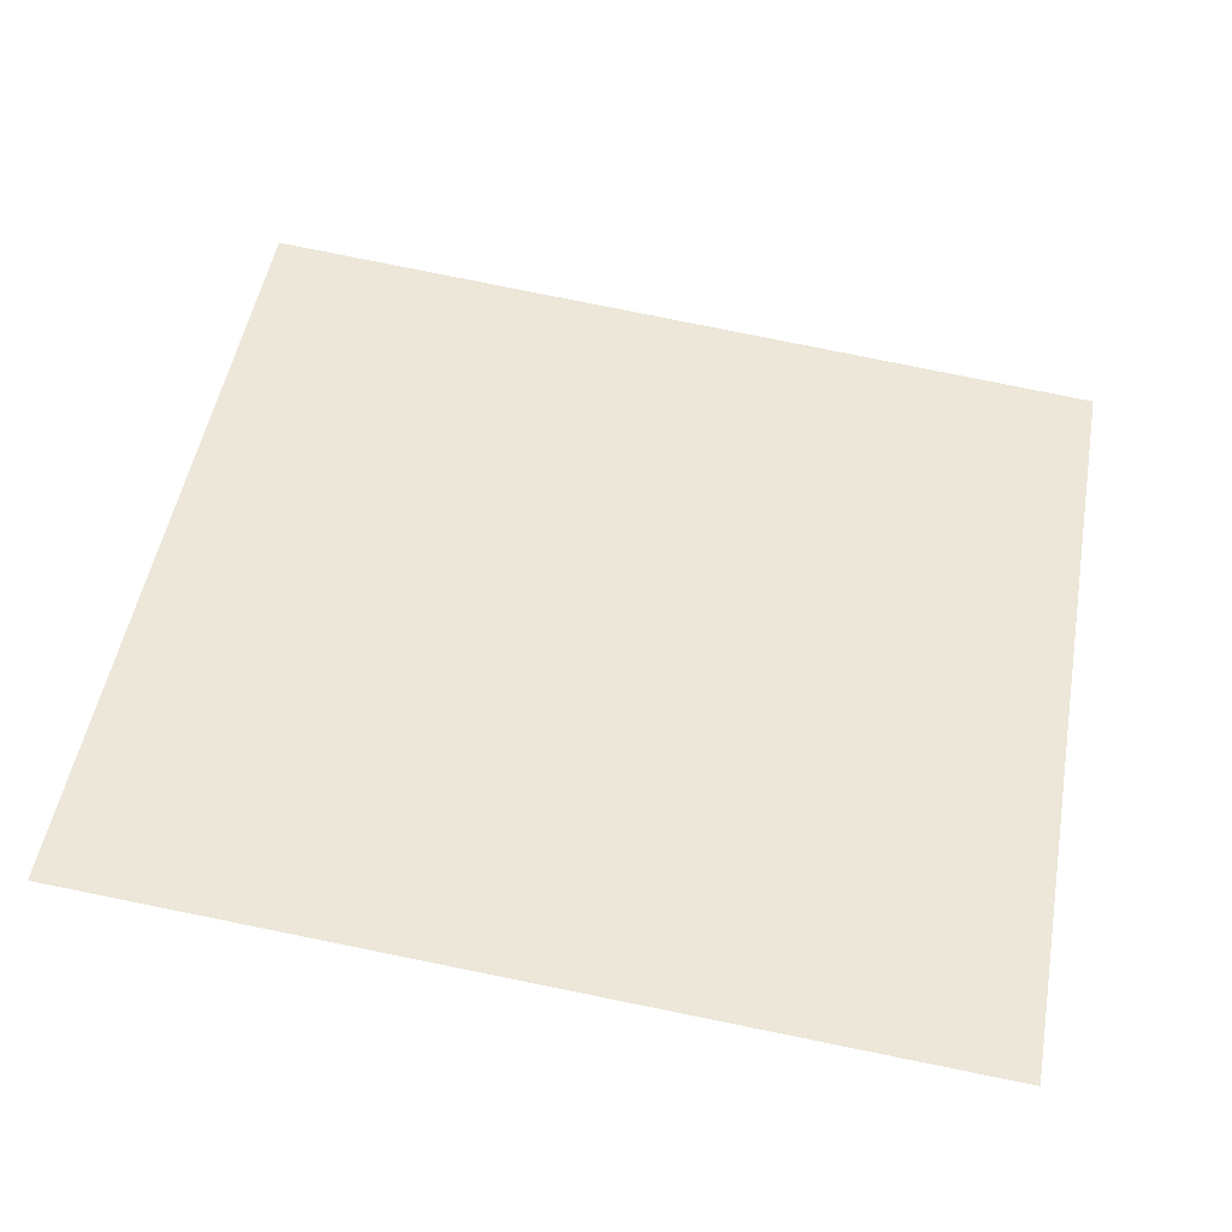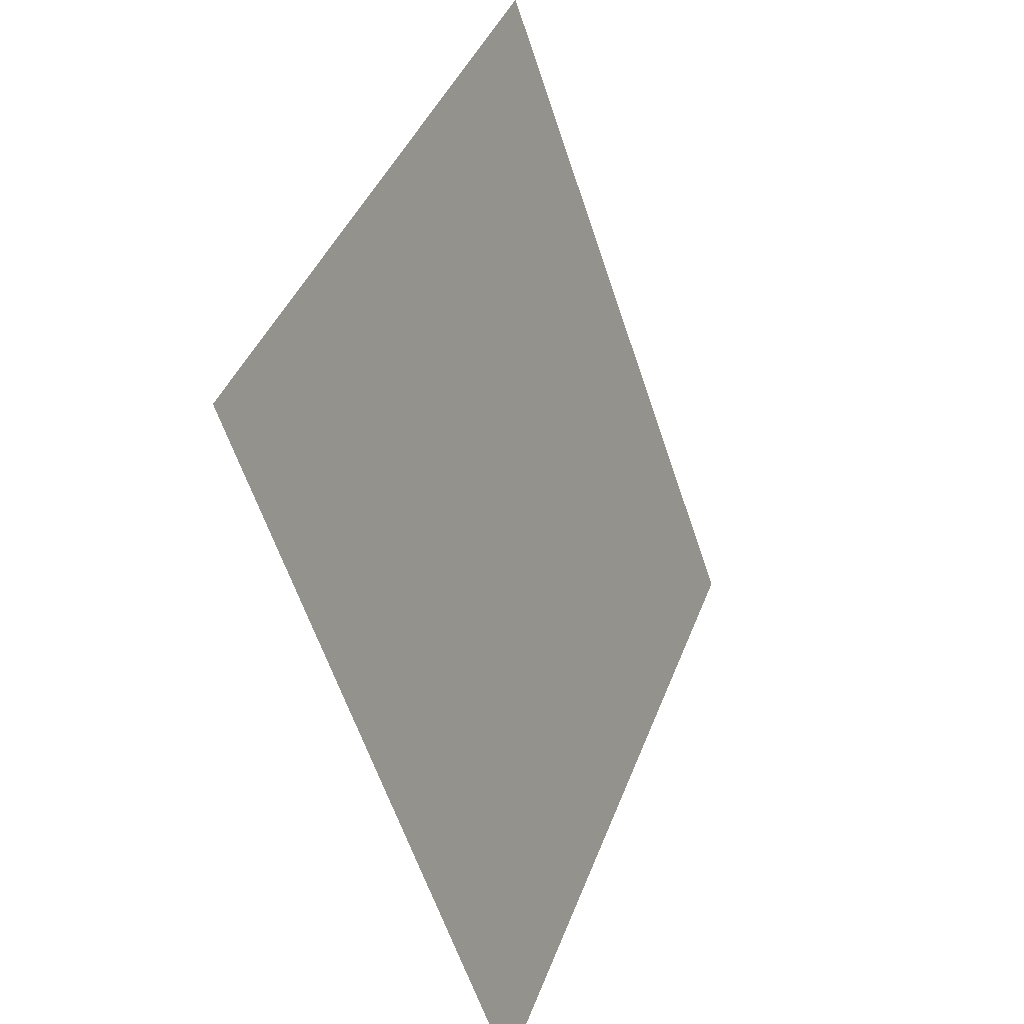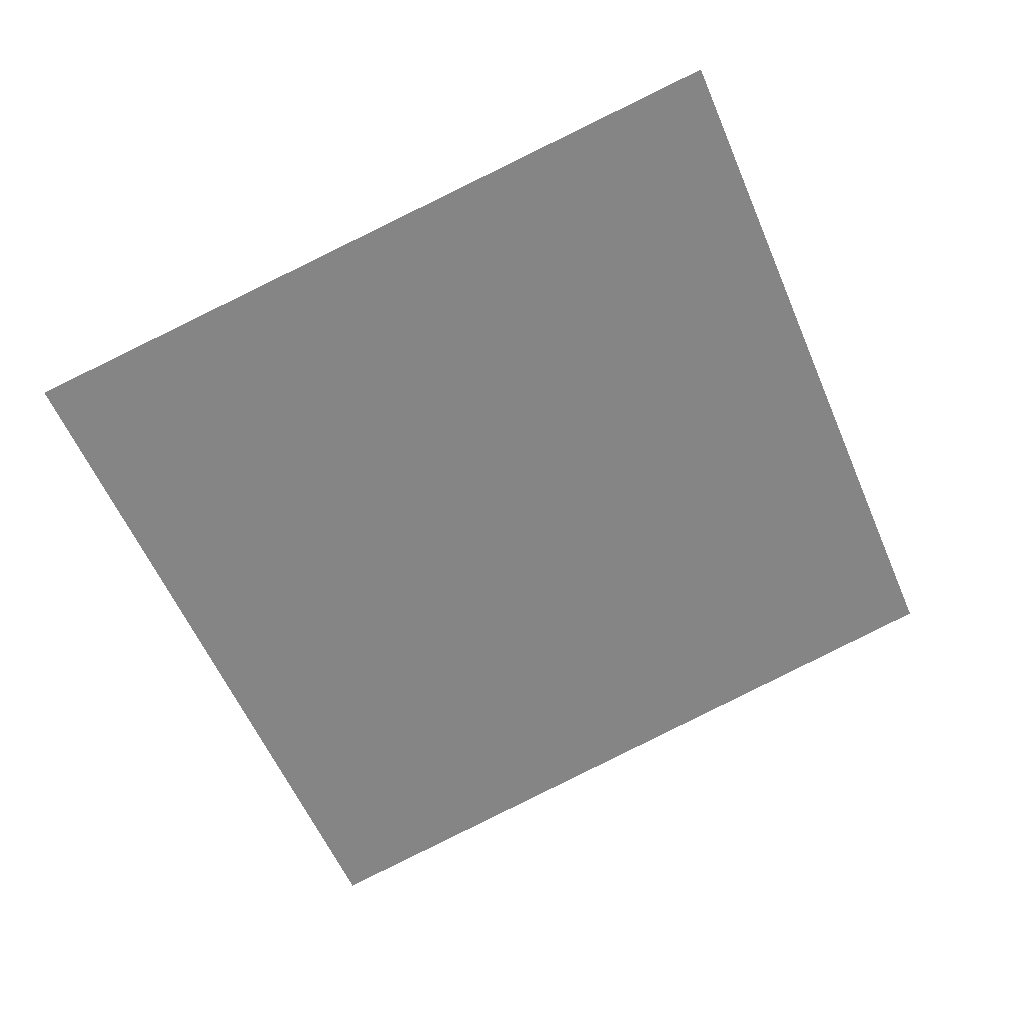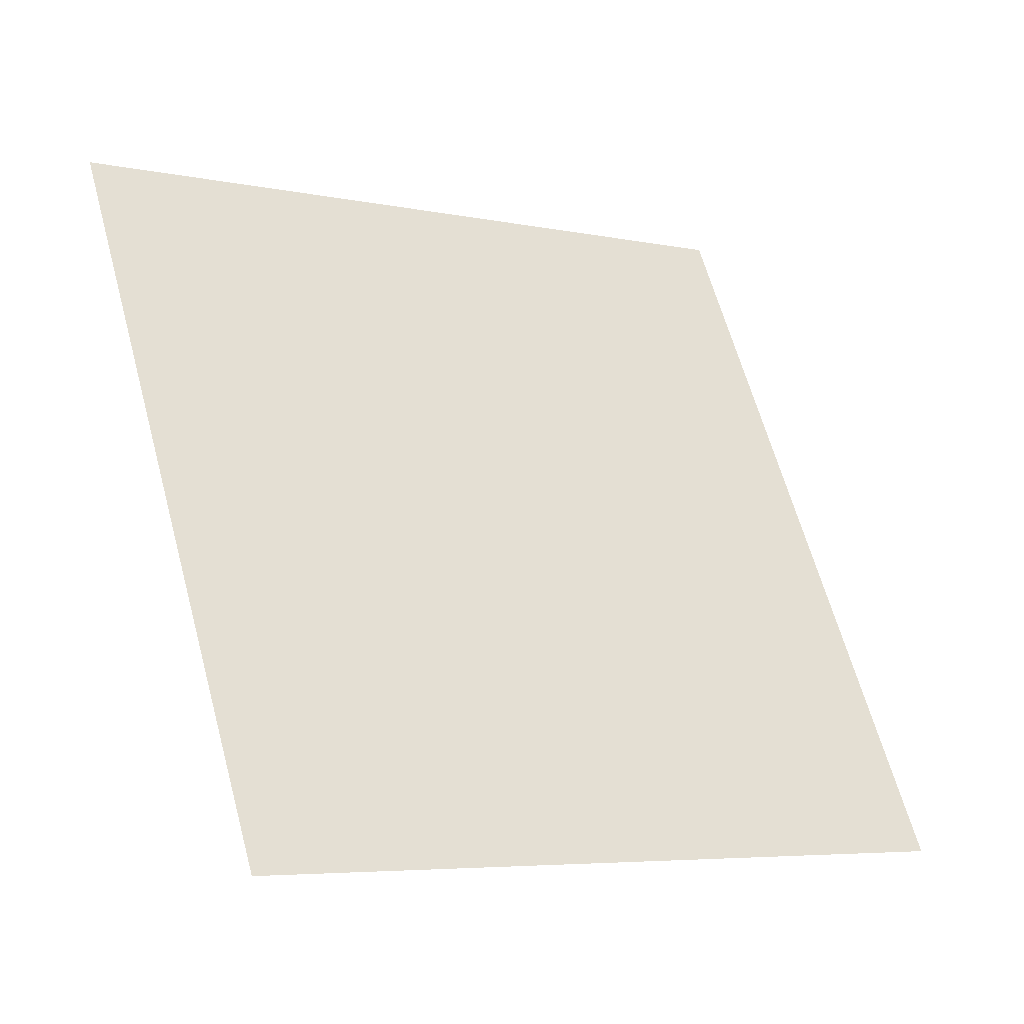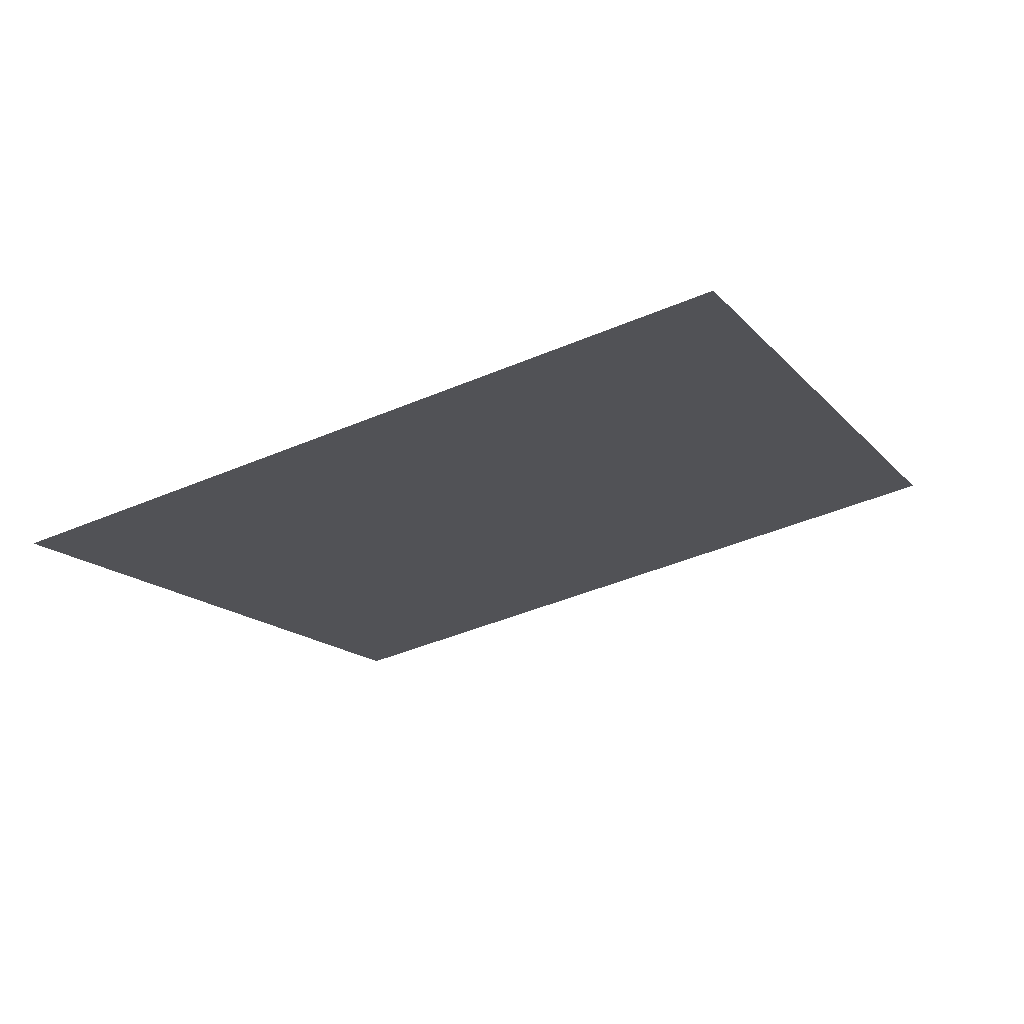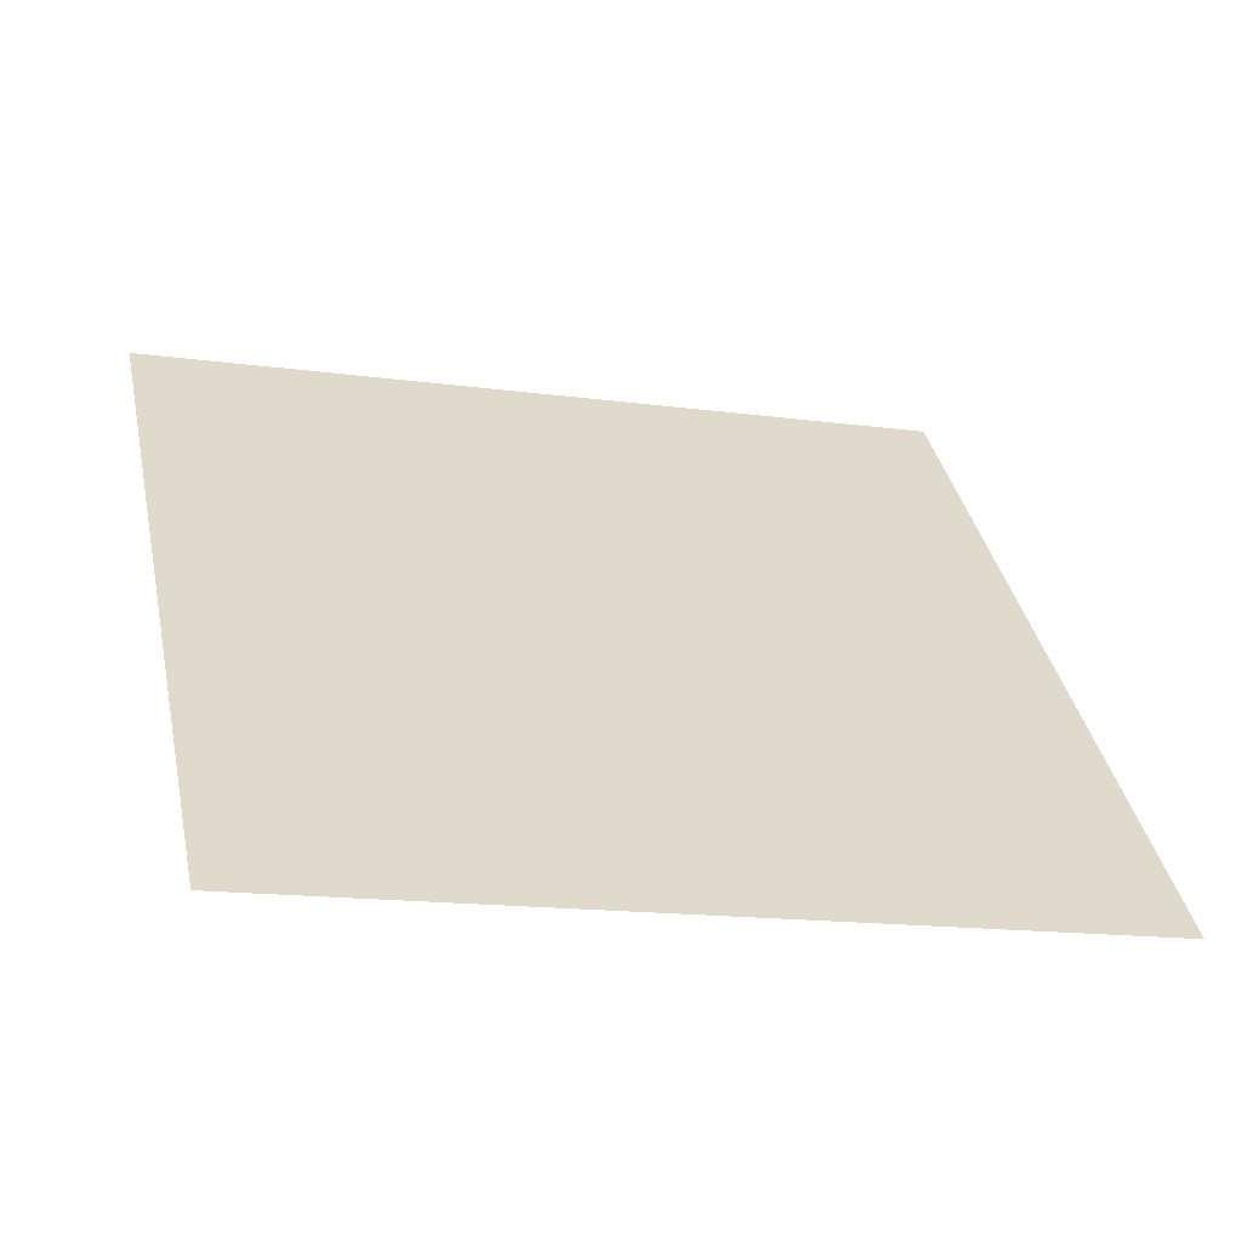
<metadata>
{"format":"obj","ext":"obj","renderer":"f3d","projection":"perspective","resolution":1024,"background":"white","views":[{"elev":-59.4,"azim":-1.9,"up":"+Z"},{"elev":30.2,"azim":115.5,"up":"+Z"},{"elev":-72.9,"azim":32.7,"up":"+Y"},{"elev":-18.5,"azim":153.4,"up":"+Z"},{"elev":-6.7,"azim":121.7,"up":"+Y"},{"elev":-41.4,"azim":171.8,"up":"+Z"}]}
</metadata>
<code>
o Plane
v -2.014 5.624 2.715
v -2 5.6 2.801
v -2.103 5.613 2.726
v -2.089 5.589 2.813
f 2 1 3
f 2 3 4

</code>
